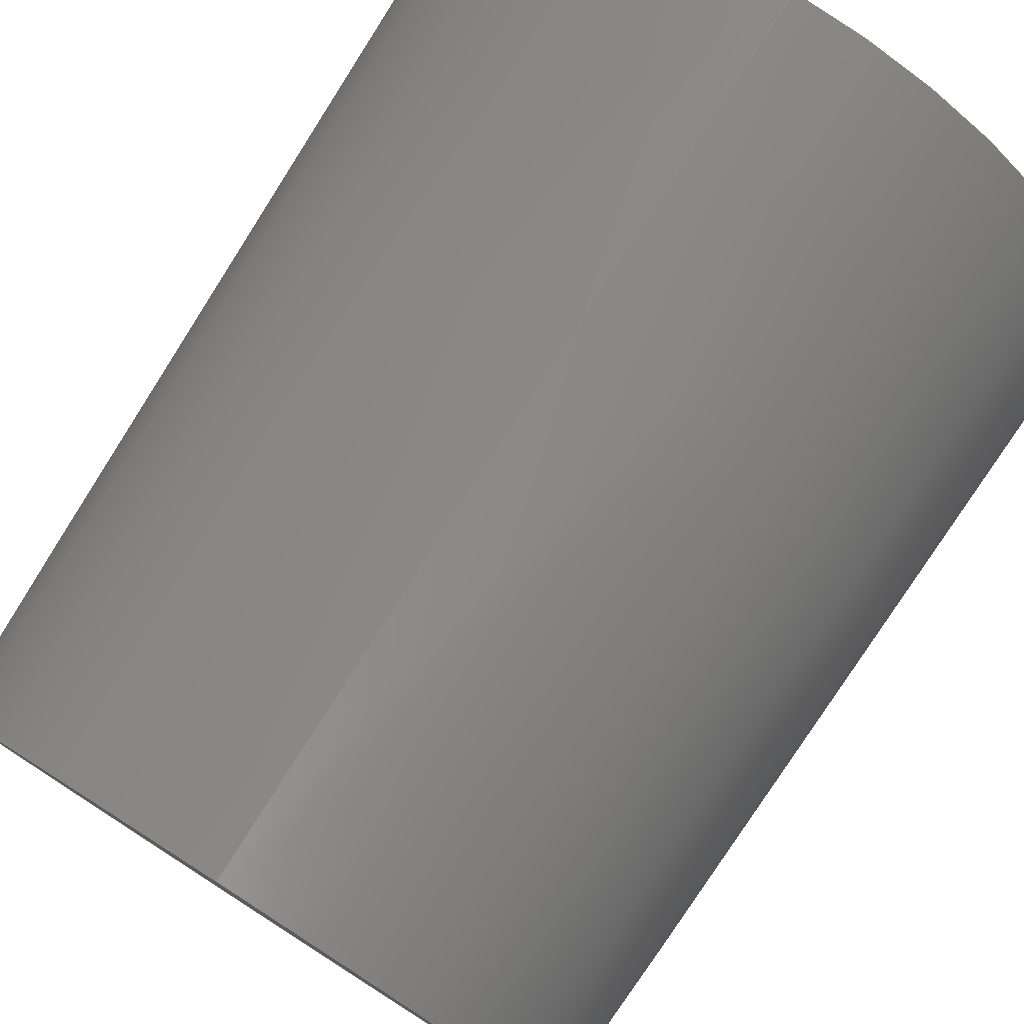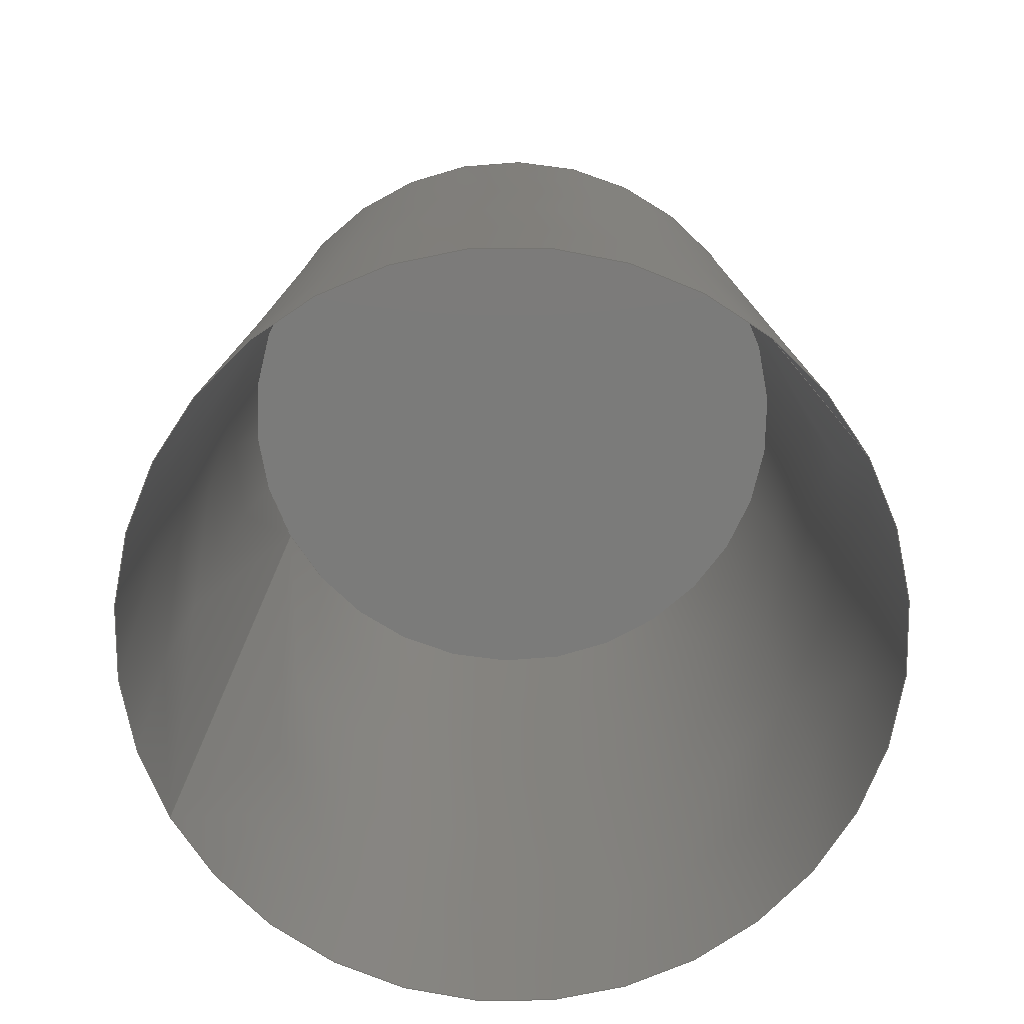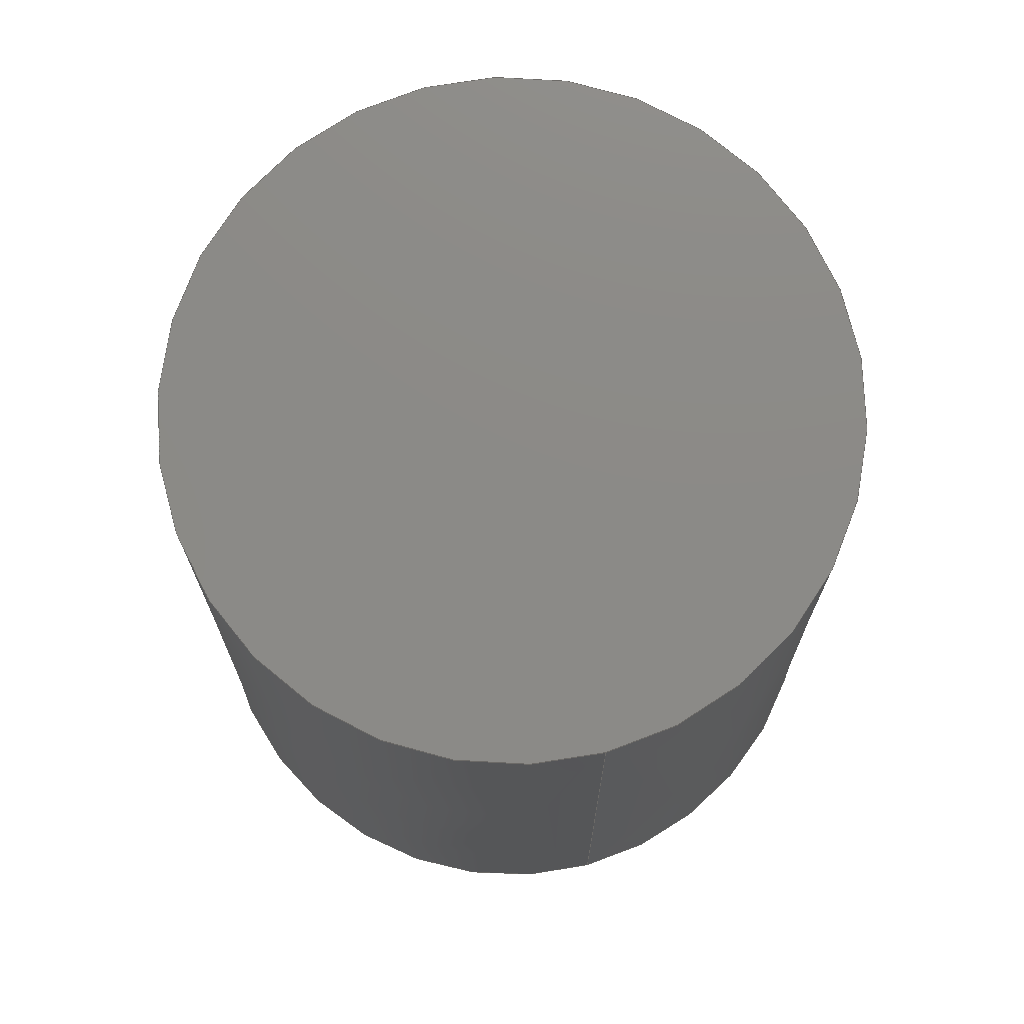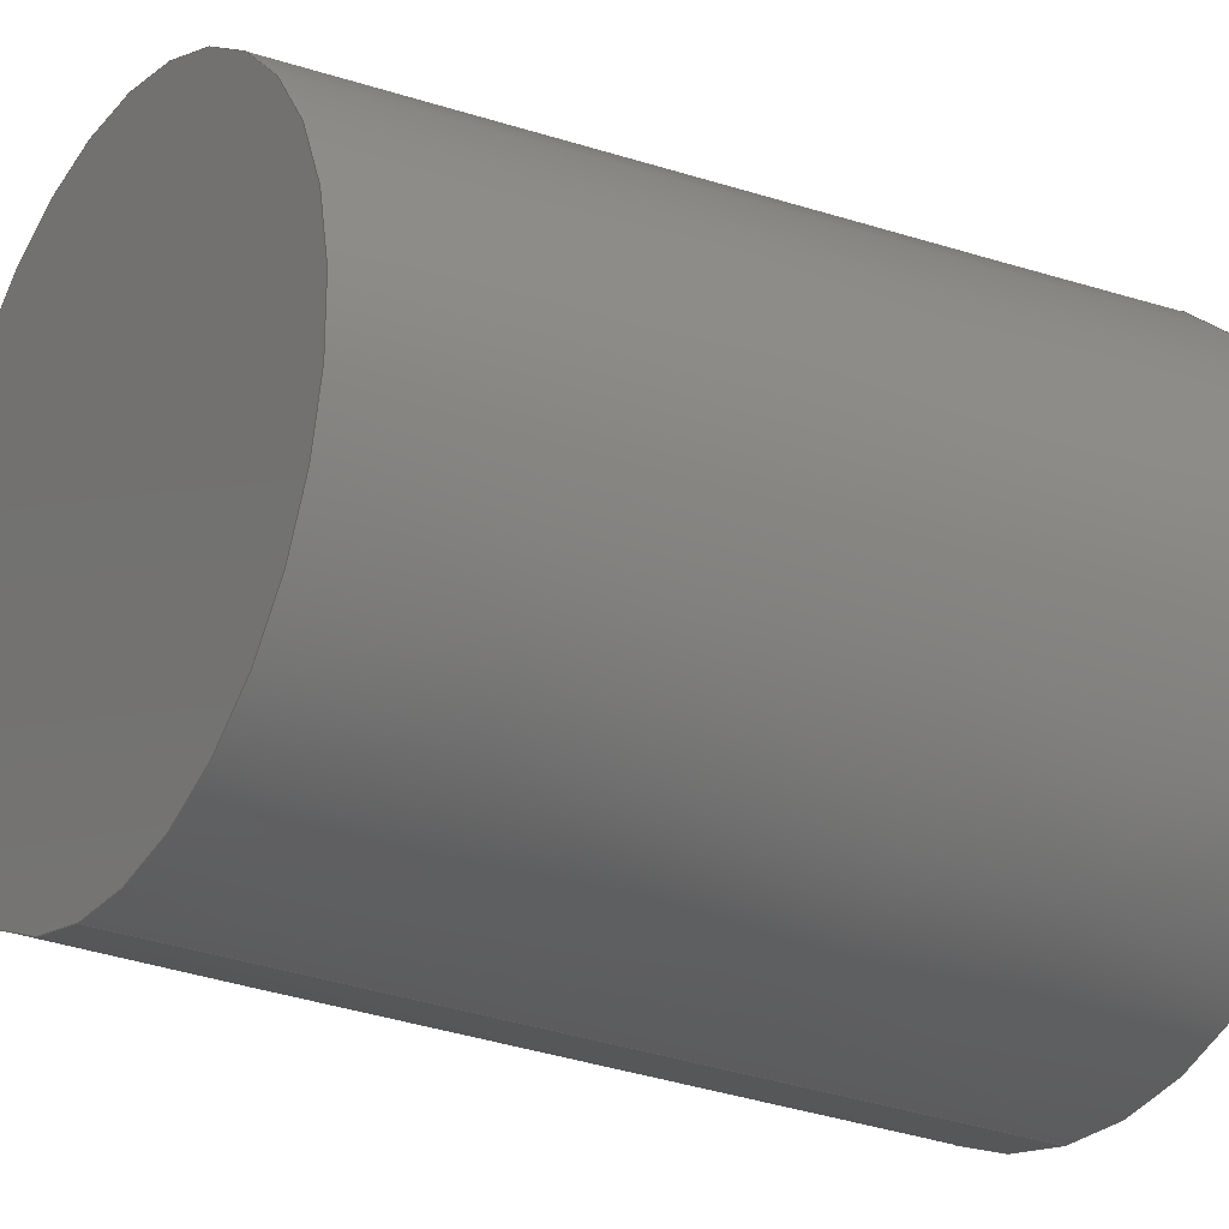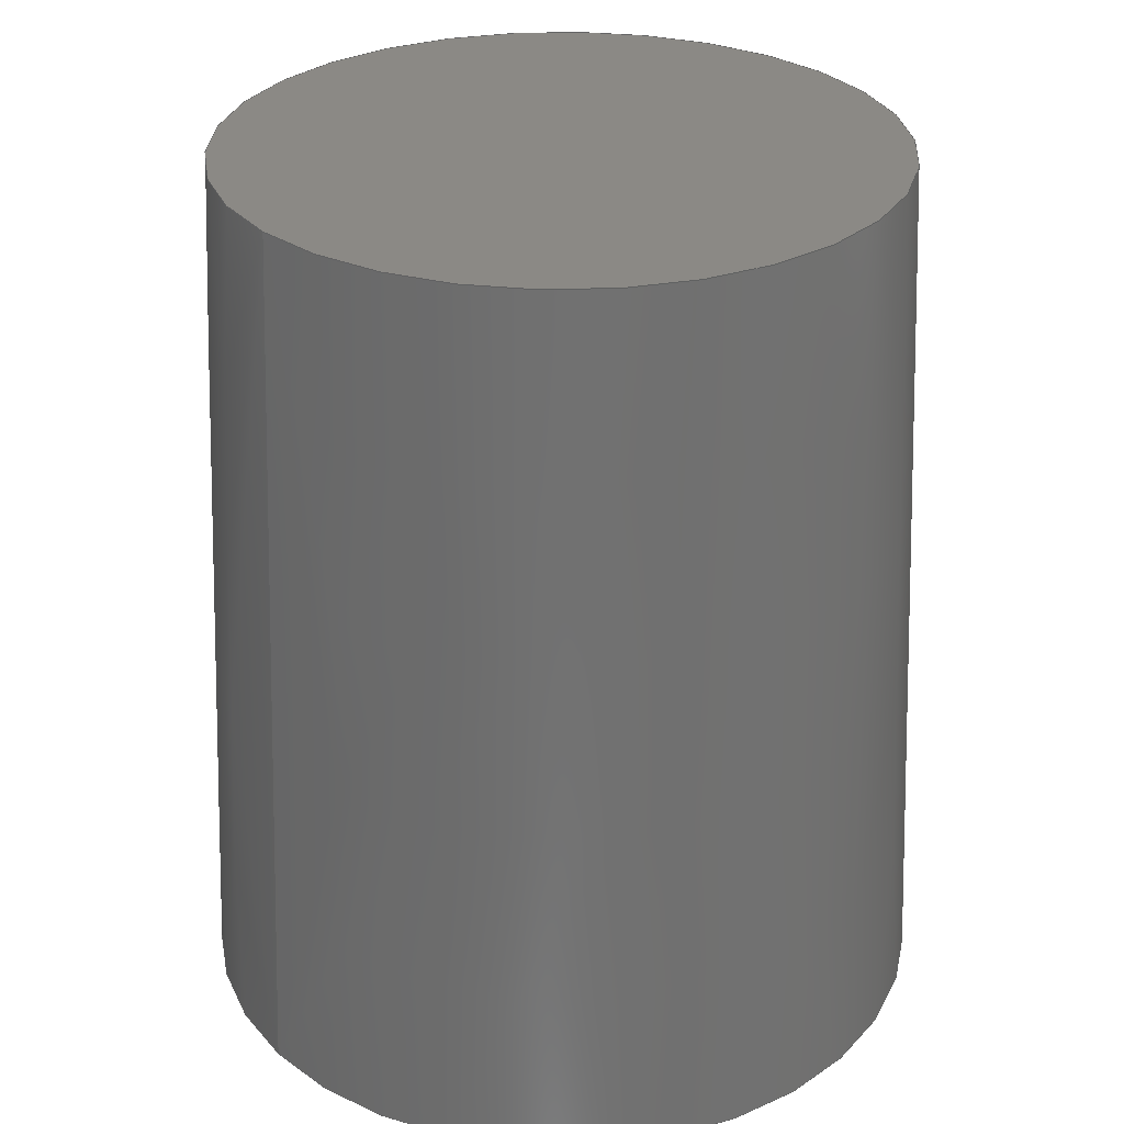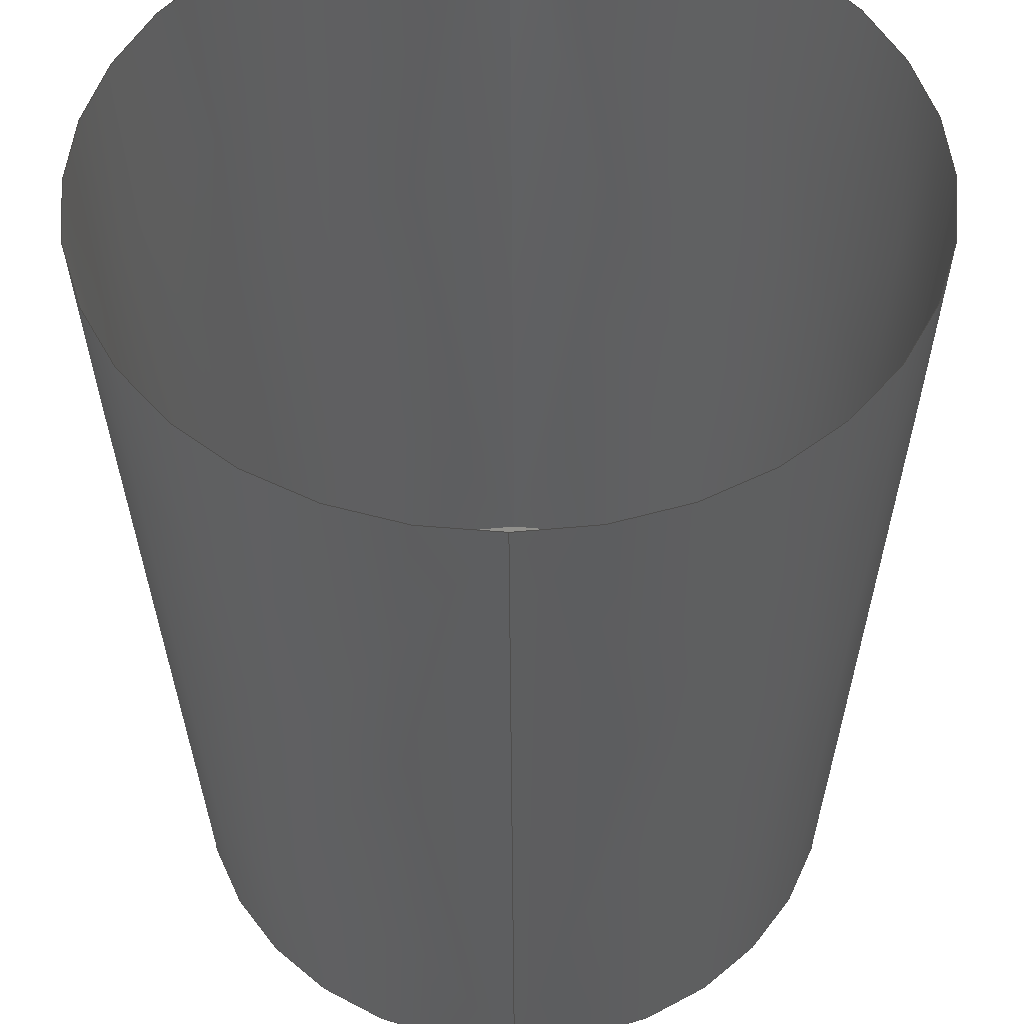
<metadata>
{"format":"step","ext":"step","renderer":"f3d","projection":"perspective","resolution":1024,"background":"white","views":[{"elev":78.2,"azim":-147.4,"up":"+Z"},{"elev":-74.3,"azim":-61.5,"up":"+Y"},{"elev":77.7,"azim":165.2,"up":"+Y"},{"elev":-22.1,"azim":-123.7,"up":"+Z"},{"elev":29.7,"azim":51.3,"up":"+Y"},{"elev":-38.3,"azim":0.3,"up":"+Z"}]}
</metadata>
<code>
ISO-10303-21;
DATA;
#1 = EDGE_LOOP ( 'NONE', ( #76, #45 ) ) ;
#2 = CARTESIAN_POINT ( 'NONE',  ( 0, 24, 0 ) ) ;
#3 = OPEN_SHELL ( 'NONE', ( #150, #91, #12 ) ) ;
#4 = CARTESIAN_POINT ( 'NONE',  ( 0, 0, -10 ) ) ;
#5 = DIRECTION ( 'NONE',  ( 0, 1, 0 ) ) ;
#6 = DIRECTION ( 'NONE',  ( 0, -0.999, -0.04579 ) ) ;
#7 = APPROVAL_STATUS ( 'not_yet_approved' ) ;
#8 = PERSON_AND_ORGANIZATION ( #14, #71 ) ;
#9 = APPLICATION_CONTEXT ( 'configuration controlled 3d designs of mechanical parts and assemblies' ) ;
#10 = AXIS2_PLACEMENT_3D ( 'NONE', #55, #5, #99 ) ;
#11 = DATE_AND_TIME ( #162, #13 ) ;
#12 = ADVANCED_FACE ( 'NONE', ( #30 ), #77, .T. ) ;
#13 = LOCAL_TIME ( 20, 28, 16, #153 ) ;
#14 = PERSON ( 'UNSPECIFIED', 'UNSPECIFIED', 'UNSPECIFIED', ('UNSPECIFIED'), ('UNSPECIFIED'), ('UNSPECIFIED') ) ;
#15 = ORIENTED_EDGE ( 'NONE', *, *, #88, .F. ) ;
#16 = DIRECTION ( 'NONE',  ( 0, -0, 1 ) ) ;
#17 = CARTESIAN_POINT ( 'NONE',  ( 0, 24, 0 ) ) ;
#18 = CC_DESIGN_PERSON_AND_ORGANIZATION_ASSIGNMENT ( #84, #138, ( #35 ) ) ;
#19 = COORDINATED_UNIVERSAL_TIME_OFFSET ( 9, 0, .AHEAD. ) ;
#20 = ORIENTED_EDGE ( 'NONE', *, *, #50, .F. ) ;
#21 = DIRECTION ( 'NONE',  ( 0, 1, 0 ) ) ;
#22 = CARTESIAN_POINT ( 'NONE',  ( 0, 24, -8.9 ) ) ;
#23 =( NAMED_UNIT ( * ) SI_UNIT ( $, .STERADIAN. ) SOLID_ANGLE_UNIT ( ) );
#24 = CALENDAR_DATE ( 2023, 26, 4 ) ;
#25 = LOCAL_TIME ( 20, 28, 16, #73 ) ;
#26 = VECTOR ( 'NONE', #54, 1000 ) ;
#27 = CIRCLE ( 'NONE', #40, 8.9 ) ;
#28 = DIRECTION ( 'NONE',  ( 0, 0, 1 ) ) ;
#29 = APPROVAL ( #86, 'UNSPECIFIED' ) ;
#30 = FACE_OUTER_BOUND ( 'NONE', #92, .T. ) ;
#31 = APPROVAL_DATE_TIME ( #151, #47 ) ;
#32 = ORIENTED_EDGE ( 'NONE', *, *, #50, .T. ) ;
#33 = PERSON_AND_ORGANIZATION ( #14, #71 ) ;
#34 = SECURITY_CLASSIFICATION ( '', '', #141 ) ;
#35 = PRODUCT_DEFINITION_FORMATION_WITH_SPECIFIED_SOURCE ( 'ANY', '', #145, .NOT_KNOWN. ) ;
#36 = APPROVAL_DATE_TIME ( #152, #60 ) ;
#37 = DIRECTION ( 'NONE',  ( -0, -1, -0 ) ) ;
#38 = APPROVAL_ROLE ( '' ) ;
#39 = CONICAL_SURFACE ( 'NONE', #43, 8.9, 0.0458 ) ;
#40 = AXIS2_PLACEMENT_3D ( 'NONE', #136, #21, #80 ) ;
#41 = AXIS2_PLACEMENT_3D ( 'NONE', #120, #95, #16 ) ;
#42 = CIRCLE ( 'NONE', #10, 10 ) ;
#43 = AXIS2_PLACEMENT_3D ( 'NONE', #57, #37, #139 ) ;
#44 = CC_DESIGN_PERSON_AND_ORGANIZATION_ASSIGNMENT ( #33, #133, ( #66 ) ) ;
#45 = ORIENTED_EDGE ( 'NONE', *, *, #155, .T. ) ;
#46 = DIRECTION ( 'NONE',  ( 1, 0, 0 ) ) ;
#47 = APPROVAL ( #7, 'UNSPECIFIED' ) ;
#48 = APPROVAL_ROLE ( '' ) ;
#49 = CARTESIAN_POINT ( 'NONE',  ( 0, 0, 0 ) ) ;
#50 = EDGE_CURVE ( 'NONE', #157, #105, #134, .T. ) ;
#51 = CC_DESIGN_APPROVAL ( #47, ( #66 ) ) ;
#52 = ORIENTED_EDGE ( 'NONE', *, *, #155, .F. ) ;
#53 = APPROVAL_PERSON_ORGANIZATION ( #104, #29, #38 ) ;
#54 = DIRECTION ( 'NONE',  ( 5.607e-18, -0.999, 0.04579 ) ) ;
#55 = CARTESIAN_POINT ( 'NONE',  ( 0, 0, 0 ) ) ;
#56 = DIRECTION ( 'NONE',  ( 0, 1, 0 ) ) ;
#57 = CARTESIAN_POINT ( 'NONE',  ( 0, 24, 0 ) ) ;
#58 = CC_DESIGN_APPROVAL ( #29, ( #34 ) ) ;
#59 = PERSON_AND_ORGANIZATION_ROLE ( 'design_owner' ) ;
#60 = APPROVAL ( #160, 'UNSPECIFIED' ) ;
#61 = DATE_TIME_ROLE ( 'creation_date' ) ;
#62 = PERSON_AND_ORGANIZATION ( #14, #71 ) ;
#63 = CC_DESIGN_PERSON_AND_ORGANIZATION_ASSIGNMENT ( #74, #126, ( #34 ) ) ;
#64 = AXIS2_PLACEMENT_3D ( 'NONE', #17, #79, #82 ) ;
#65 = MANIFOLD_SURFACE_SHAPE_REPRESENTATION ( 'whisker_chamber', ( #111, #143 ), #129 ) ;
#66 = PRODUCT_DEFINITION ( 'UNKNOWN', '', #35, #154 ) ;
#67 = CARTESIAN_POINT ( 'NONE',  ( 0, 0, 0 ) ) ;
#68 = CARTESIAN_POINT ( 'NONE',  ( 0, 24, -8.9 ) ) ;
#69 =( NAMED_UNIT ( * ) PLANE_ANGLE_UNIT ( ) SI_UNIT ( $, .RADIAN. ) );
#70 = ORIENTED_EDGE ( 'NONE', *, *, #116, .F. ) ;
#71 = ORGANIZATION ( 'UNSPECIFIED', 'UNSPECIFIED', '' ) ;
#72 = CALENDAR_DATE ( 2023, 26, 4 ) ;
#73 = COORDINATED_UNIVERSAL_TIME_OFFSET ( 9, 0, .AHEAD. ) ;
#74 = PERSON_AND_ORGANIZATION ( #14, #71 ) ;
#75 = LOCAL_TIME ( 20, 28, 16, #147 ) ;
#76 = ORIENTED_EDGE ( 'NONE', *, *, #116, .T. ) ;
#77 = CONICAL_SURFACE ( 'NONE', #64, 8.9, 0.0458 ) ;
#78 = PLANE ( 'NONE',  #41 ) ;
#79 = DIRECTION ( 'NONE',  ( -0, -1, -0 ) ) ;
#80 = DIRECTION ( 'NONE',  ( 0, 0, 1 ) ) ;
#81 = CIRCLE ( 'NONE', #89, 10 ) ;
#82 = DIRECTION ( 'NONE',  ( 0, 0, -1 ) ) ;
#83 = DIRECTION ( 'NONE',  ( 0, 0, 1 ) ) ;
#84 = PERSON_AND_ORGANIZATION ( #14, #71 ) ;
#85 = DATE_AND_TIME ( #24, #93 ) ;
#86 = APPROVAL_STATUS ( 'not_yet_approved' ) ;
#87 = CC_DESIGN_DATE_AND_TIME_ASSIGNMENT ( #123, #61, ( #66 ) ) ;
#88 = EDGE_CURVE ( 'NONE', #146, #108, #132, .T. ) ;
#89 = AXIS2_PLACEMENT_3D ( 'NONE', #67, #56, #118 ) ;
#90 = APPROVAL_PERSON_ORGANIZATION ( #8, #60, #48 ) ;
#91 = ADVANCED_FACE ( 'NONE', ( #158 ), #78, .T. ) ;
#92 = EDGE_LOOP ( 'NONE', ( #20, #70, #117, #130 ) ) ;
#93 = LOCAL_TIME ( 20, 28, 16, #125 ) ;
#94 =( LENGTH_UNIT ( ) NAMED_UNIT ( * ) SI_UNIT ( .MILLI., .METRE. ) );
#95 = DIRECTION ( 'NONE',  ( 0, 1, 0 ) ) ;
#96 = FACE_OUTER_BOUND ( 'NONE', #106, .T. ) ;
#97 = CALENDAR_DATE ( 2023, 26, 4 ) ;
#98 = CALENDAR_DATE ( 2023, 26, 4 ) ;
#99 = DIRECTION ( 'NONE',  ( 0, 0, 1 ) ) ;
#100 = DATE_TIME_ROLE ( 'classification_date' ) ;
#101 = PERSON_AND_ORGANIZATION_ROLE ( 'design_supplier' ) ;
#102 = SHAPE_DEFINITION_REPRESENTATION ( #121, #65 ) ;
#103 = CC_DESIGN_SECURITY_CLASSIFICATION ( #34, ( #35 ) ) ;
#104 = PERSON_AND_ORGANIZATION ( #14, #71 ) ;
#105 = VERTEX_POINT ( 'NONE', #148 ) ;
#106 = EDGE_LOOP ( 'NONE', ( #52, #32, #156, #15 ) ) ;
#107 = PERSON_AND_ORGANIZATION ( #14, #71 ) ;
#108 = VERTEX_POINT ( 'NONE', #4 ) ;
#109 = CARTESIAN_POINT ( 'NONE',  ( 1.157e-15, 24, 8.9 ) ) ;
#110 = PERSON_AND_ORGANIZATION ( #14, #71 ) ;
#111 = SHELL_BASED_SURFACE_MODEL ( 'NONE', ( #3 ) );
#112 = EDGE_CURVE ( 'NONE', #105, #108, #81, .T. ) ;
#113 = CIRCLE ( 'NONE', #149, 8.9 ) ;
#114 = APPROVAL_PERSON_ORGANIZATION ( #110, #47, #159 ) ;
#115 = PRODUCT_RELATED_PRODUCT_CATEGORY ( 'detail', '', ( #145 ) ) ;
#116 = EDGE_CURVE ( 'NONE', #146, #157, #113, .T. ) ;
#117 = ORIENTED_EDGE ( 'NONE', *, *, #88, .T. ) ;
#118 = DIRECTION ( 'NONE',  ( 0, 0, 1 ) ) ;
#119 = MECHANICAL_CONTEXT ( 'NONE', #164, 'mechanical' ) ;
#120 = CARTESIAN_POINT ( 'NONE',  ( 3.852e-31, 24, 0 ) ) ;
#121 = PRODUCT_DEFINITION_SHAPE ( 'NONE', 'NONE',  #66 ) ;
#122 = CARTESIAN_POINT ( 'NONE',  ( 1.09e-15, 24, 8.9 ) ) ;
#123 = DATE_AND_TIME ( #72, #25 ) ;
#124 = APPLICATION_PROTOCOL_DEFINITION ( 'international standard', 'config_control_design', 1994, #9 ) ;
#125 = COORDINATED_UNIVERSAL_TIME_OFFSET ( 9, 0, .AHEAD. ) ;
#126 = PERSON_AND_ORGANIZATION_ROLE ( 'classification_officer' ) ;
#127 = LOCAL_TIME ( 20, 28, 16, #19 ) ;
#128 = VECTOR ( 'NONE', #6, 1000 ) ;
#129 =( GEOMETRIC_REPRESENTATION_CONTEXT ( 3 ) GLOBAL_UNCERTAINTY_ASSIGNED_CONTEXT ( ( #161 ) ) GLOBAL_UNIT_ASSIGNED_CONTEXT ( ( #94, #69, #23 ) ) REPRESENTATION_CONTEXT ( 'NONE', 'WORKASPACE' ) );
#130 = ORIENTED_EDGE ( 'NONE', *, *, #137, .T. ) ;
#131 = CC_DESIGN_APPROVAL ( #60, ( #35 ) ) ;
#132 = LINE ( 'NONE', #68, #128 ) ;
#133 = PERSON_AND_ORGANIZATION_ROLE ( 'creator' ) ;
#134 = LINE ( 'NONE', #122, #26 ) ;
#135 = APPLICATION_PROTOCOL_DEFINITION ( 'international standard', 'config_control_design', 1994, #164 ) ;
#136 = CARTESIAN_POINT ( 'NONE',  ( 0, 24, 0 ) ) ;
#137 = EDGE_CURVE ( 'NONE', #108, #105, #42, .T. ) ;
#138 = PERSON_AND_ORGANIZATION_ROLE ( 'creator' ) ;
#139 = DIRECTION ( 'NONE',  ( 0, 0, -1 ) ) ;
#140 = APPROVAL_DATE_TIME ( #85, #29 ) ;
#141 = SECURITY_CLASSIFICATION_LEVEL ( 'unclassified' ) ;
#142 = CC_DESIGN_PERSON_AND_ORGANIZATION_ASSIGNMENT ( #62, #101, ( #35 ) ) ;
#143 = AXIS2_PLACEMENT_3D ( 'NONE', #49, #83, #46 ) ;
#144 = DIRECTION ( 'NONE',  ( 0, 1, 0 ) ) ;
#145 = PRODUCT ( 'whisker_chamber', 'whisker_chamber', '', ( #119 ) ) ;
#146 = VERTEX_POINT ( 'NONE', #22 ) ;
#147 = COORDINATED_UNIVERSAL_TIME_OFFSET ( 9, 0, .AHEAD. ) ;
#148 = CARTESIAN_POINT ( 'NONE',  ( 1.225e-15, 0, 10 ) ) ;
#149 = AXIS2_PLACEMENT_3D ( 'NONE', #2, #144, #28 ) ;
#150 = ADVANCED_FACE ( 'NONE', ( #96 ), #39, .T. ) ;
#151 = DATE_AND_TIME ( #97, #75 ) ;
#152 = DATE_AND_TIME ( #98, #127 ) ;
#153 = COORDINATED_UNIVERSAL_TIME_OFFSET ( 9, 0, .AHEAD. ) ;
#154 = DESIGN_CONTEXT ( 'detailed design', #9, 'design' ) ;
#155 = EDGE_CURVE ( 'NONE', #157, #146, #27, .T. ) ;
#156 = ORIENTED_EDGE ( 'NONE', *, *, #112, .T. ) ;
#157 = VERTEX_POINT ( 'NONE', #109 ) ;
#158 = FACE_OUTER_BOUND ( 'NONE', #1, .T. ) ;
#159 = APPROVAL_ROLE ( '' ) ;
#160 = APPROVAL_STATUS ( 'not_yet_approved' ) ;
#161 = UNCERTAINTY_MEASURE_WITH_UNIT (LENGTH_MEASURE( 1e-05 ), #94, 'distance_accuracy_value', 'NONE');
#162 = CALENDAR_DATE ( 2023, 26, 4 ) ;
#163 = CC_DESIGN_PERSON_AND_ORGANIZATION_ASSIGNMENT ( #107, #59, ( #145 ) ) ;
#164 = APPLICATION_CONTEXT ( 'configuration controlled 3d designs of mechanical parts and assemblies' ) ;
#165 = CC_DESIGN_DATE_AND_TIME_ASSIGNMENT ( #11, #100, ( #34 ) ) ;
ENDSEC;
END-ISO-10303-21;

</code>
